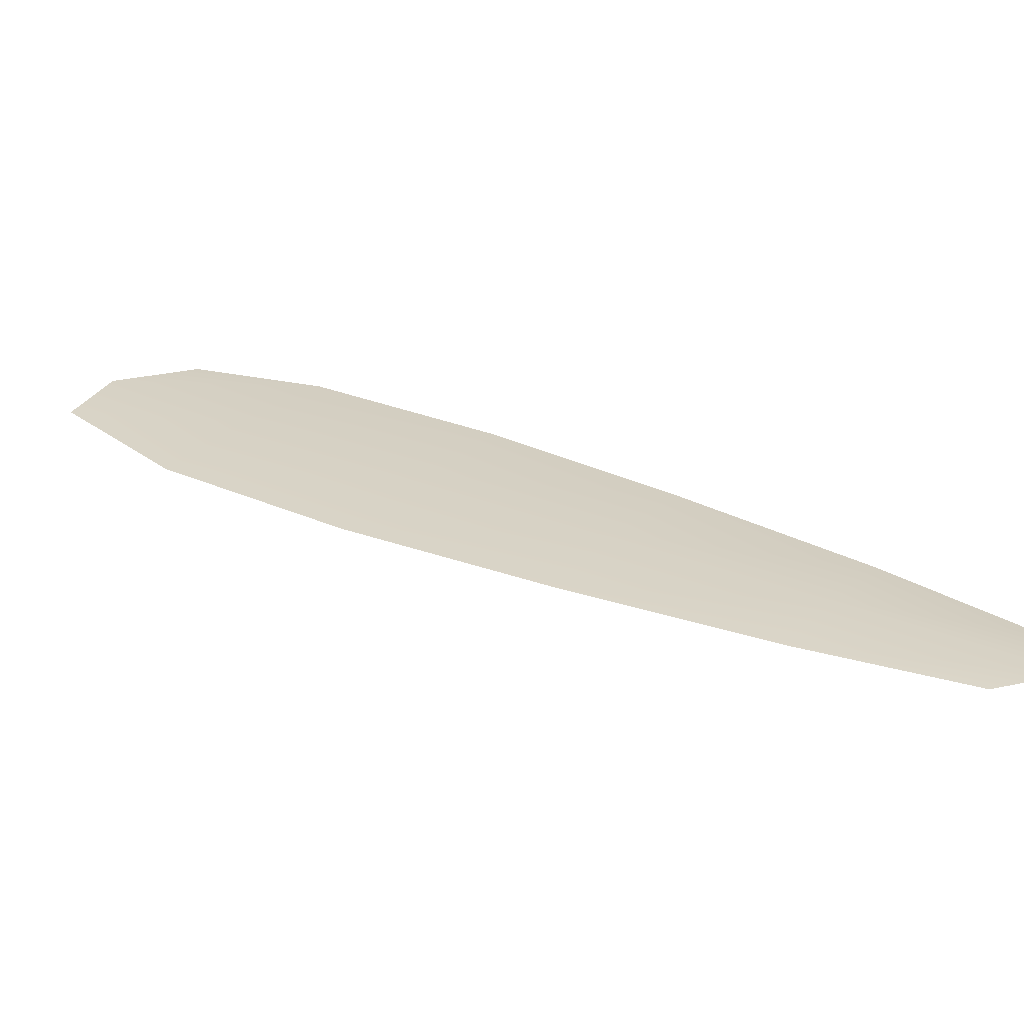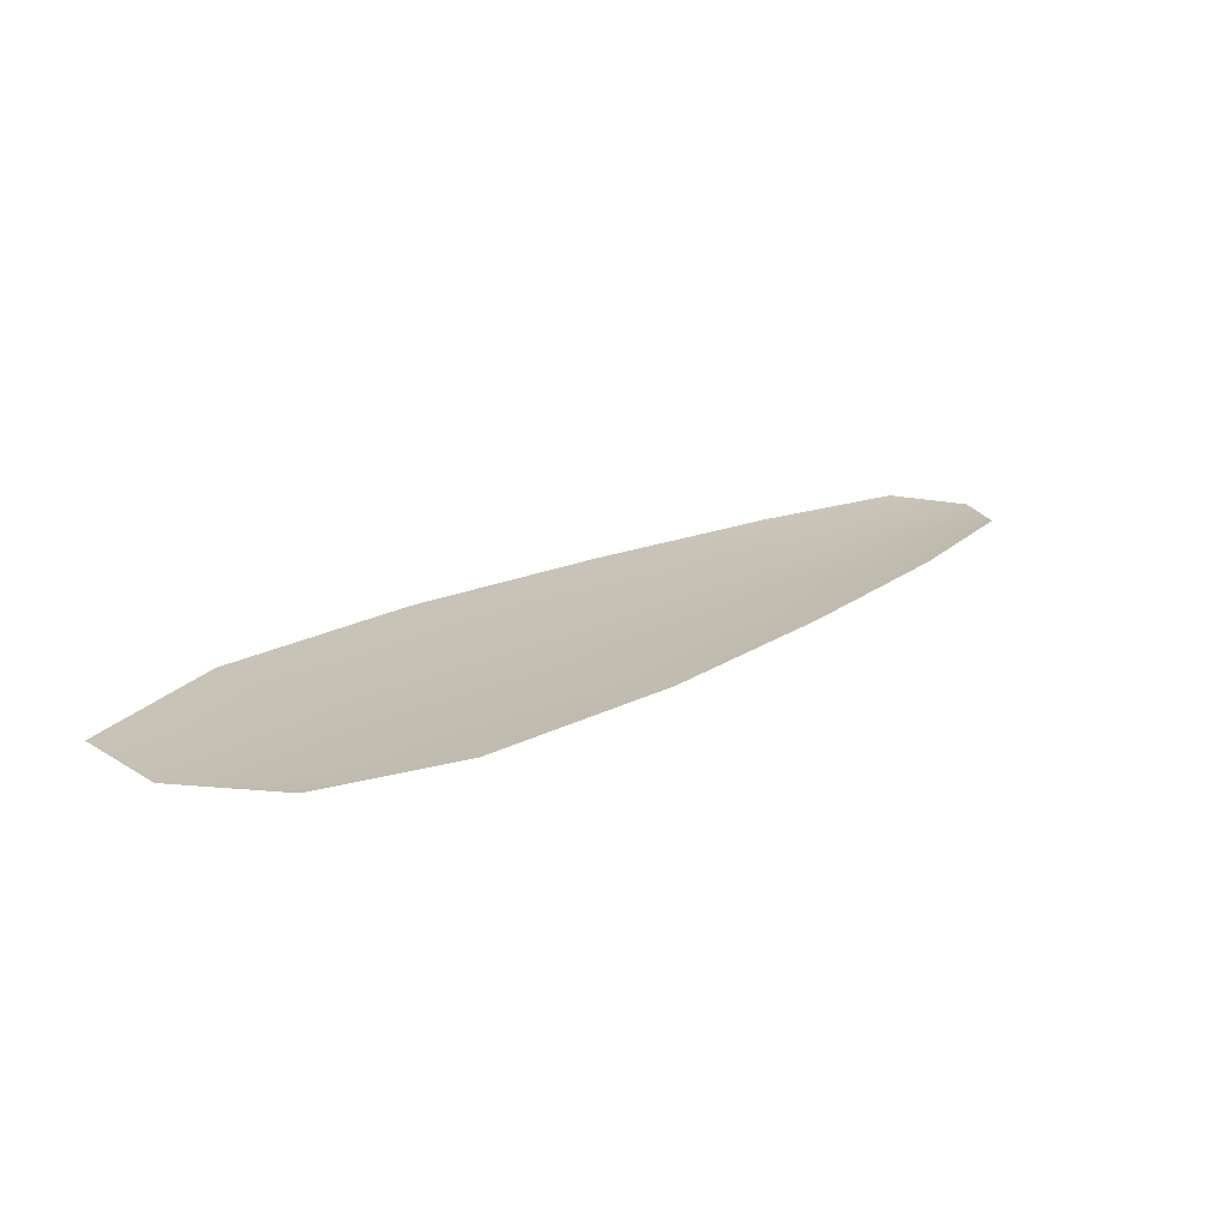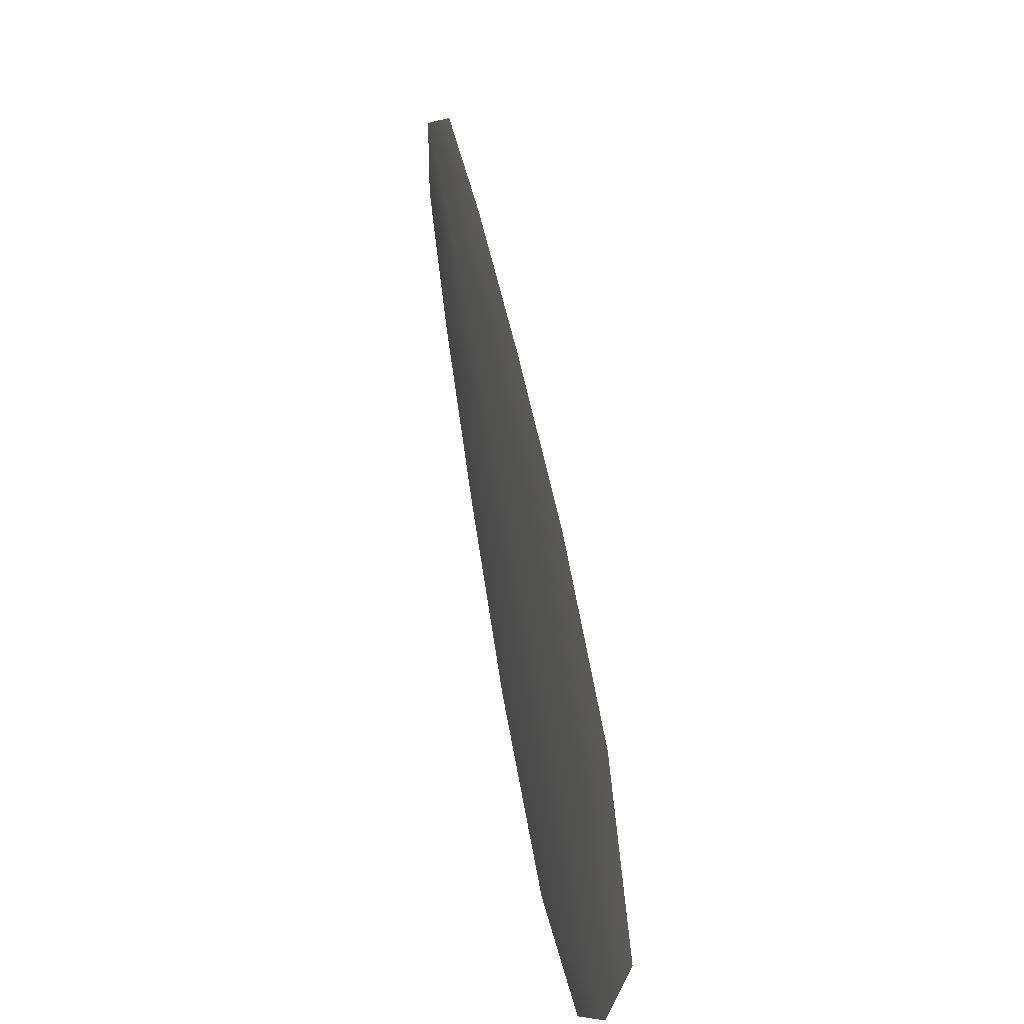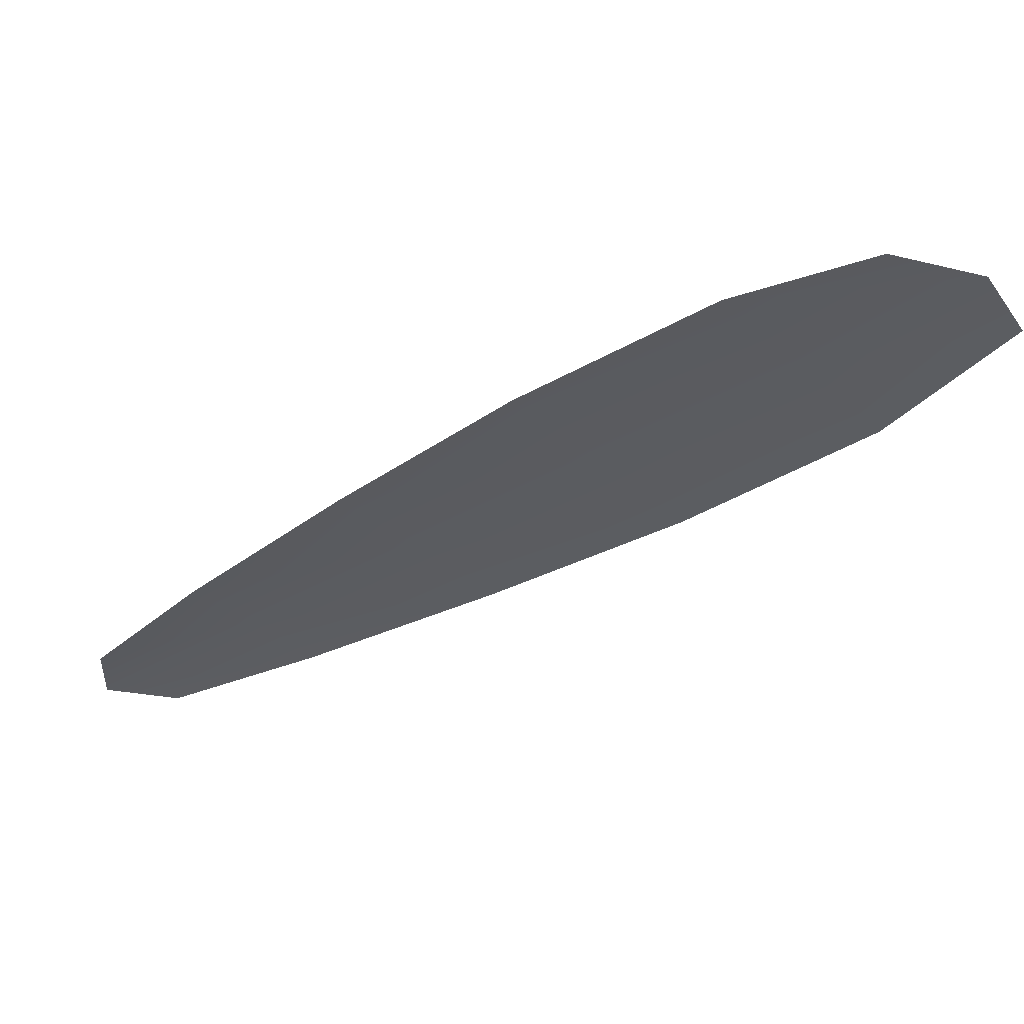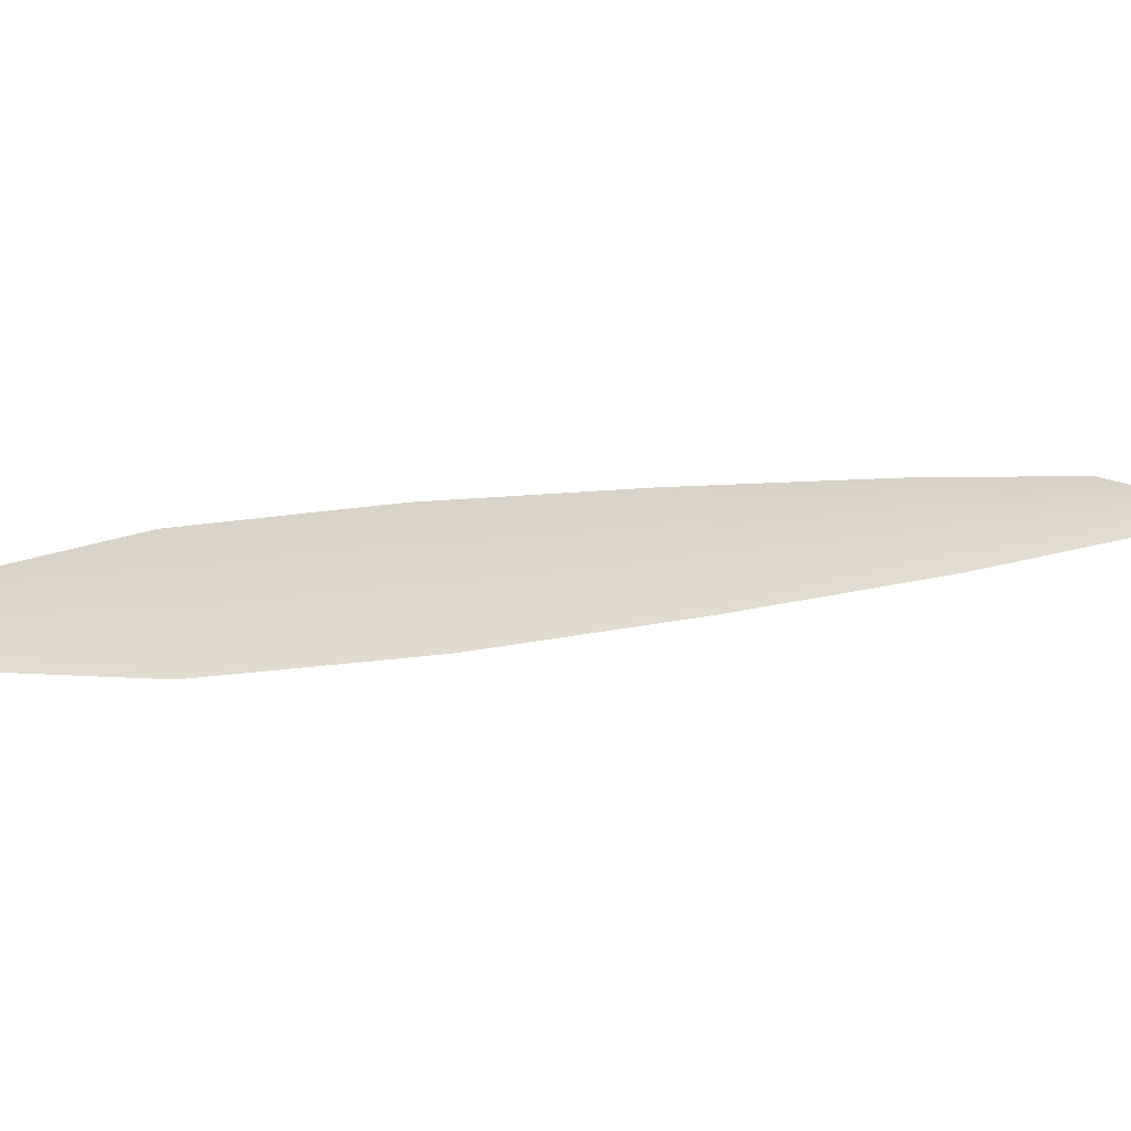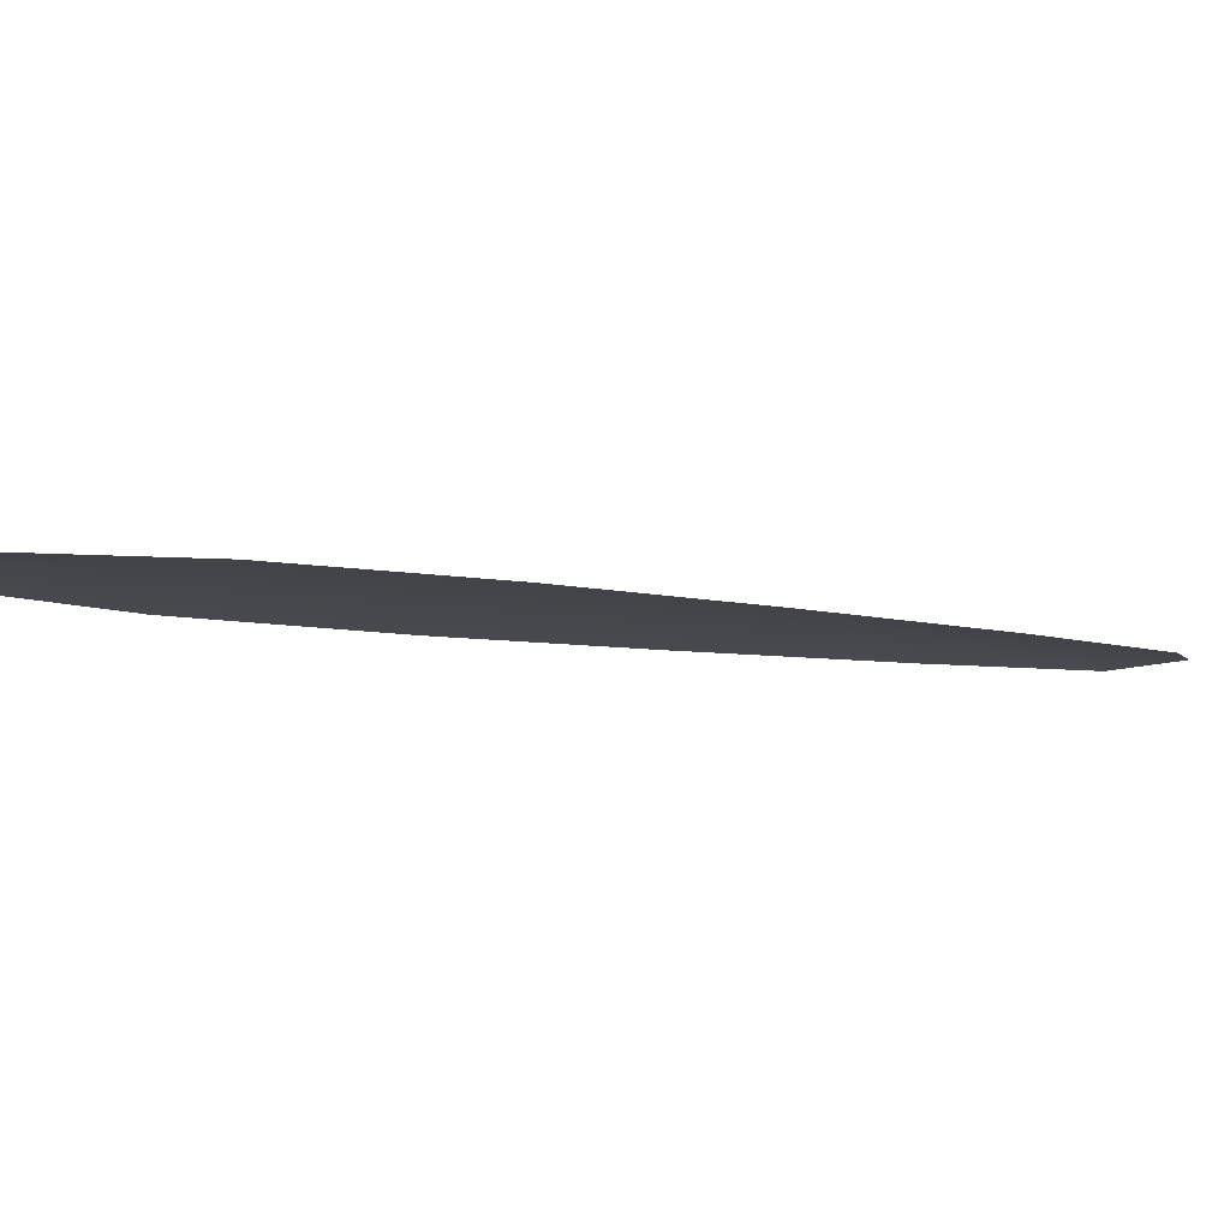
<metadata>
{"format":"obj","ext":"obj","renderer":"f3d","projection":"perspective","resolution":1024,"background":"white","views":[{"elev":26.9,"azim":160.1,"up":"+Z"},{"elev":-72.6,"azim":175.5,"up":"+Y"},{"elev":-2.3,"azim":74.5,"up":"+Y"},{"elev":-33.8,"azim":-14.1,"up":"+Z"},{"elev":31.2,"azim":115.0,"up":"+Z"},{"elev":-10.1,"azim":101.8,"up":"+Z"}]}
</metadata>
<code>
o feather_flight_primary_012
v 0.2892 0.1817 0.0323
v 0.2789 0.1742 0.0323
v 0.3602 0.08791 0.0323
v 0.3429 0.08027 0.0323
v 0.2805 0.1828 0.03293
v 0.3539 0.08178 0.03293
v 0.3037 0.1676 0.0323
v 0.3213 0.1483 0.0323
v 0.338 0.1285 0.0323
v 0.3528 0.1072 0.0323
v 0.33 0.09061 0.0323
v 0.3144 0.1113 0.0323
v 0.3006 0.1333 0.0323
v 0.2878 0.156 0.0323
v 0.2957 0.1618 0.03293
v 0.3109 0.1408 0.03293
v 0.3262 0.1199 0.03293
v 0.3414 0.0989 0.03293
f 18 10 3 6
f 11 18 6 4
f 5 1 7 15
f 15 7 8 16
f 16 8 9 17
f 17 9 10 18
f 2 5 15 14
f 14 15 16 13
f 13 16 17 12
f 12 17 18 11

</code>
